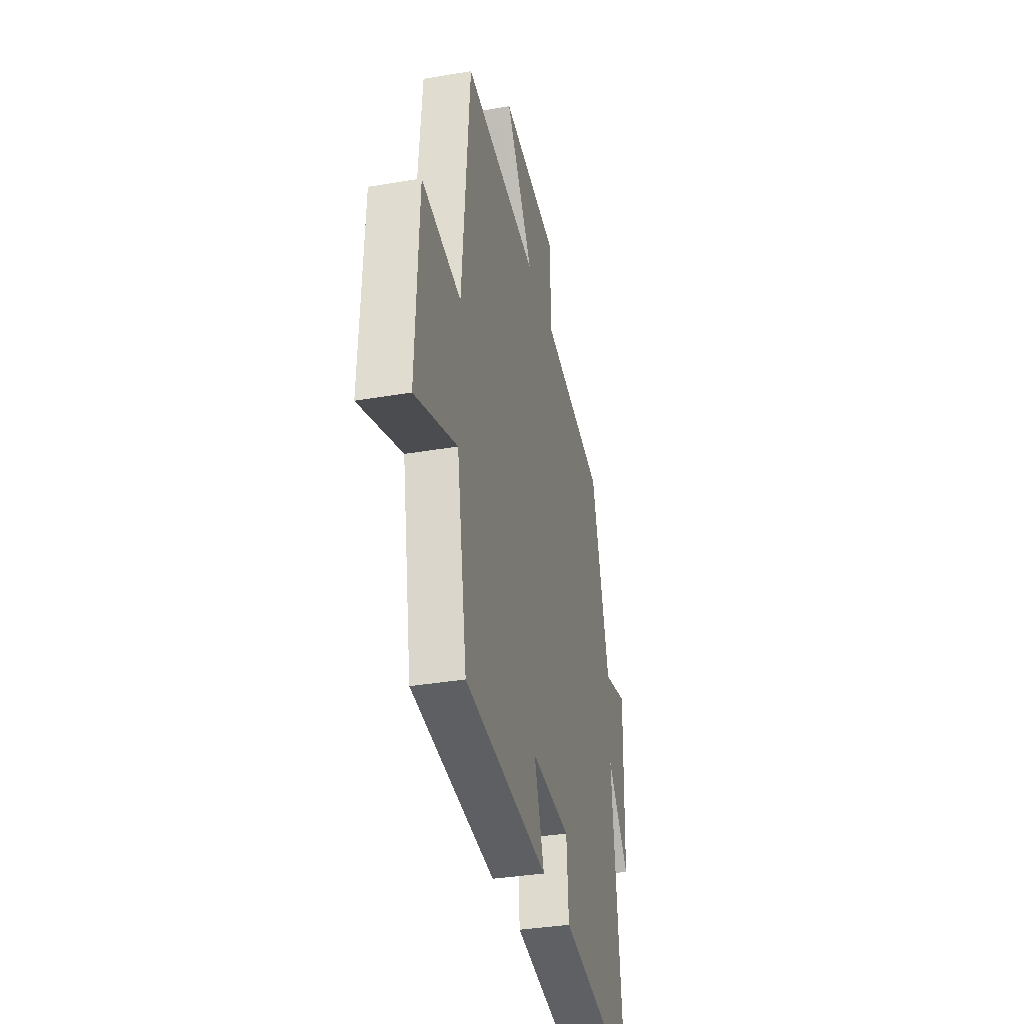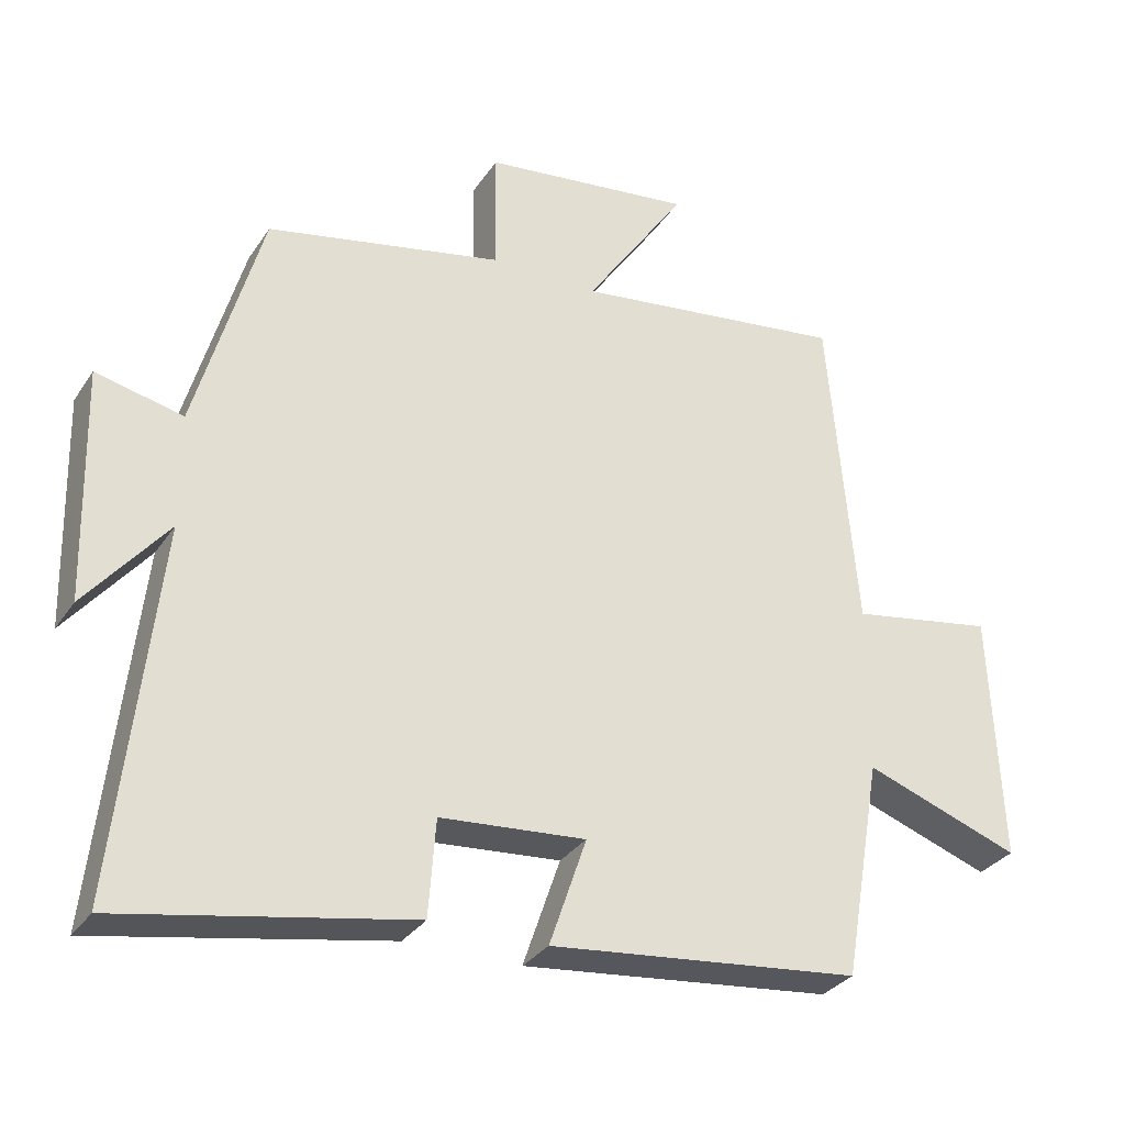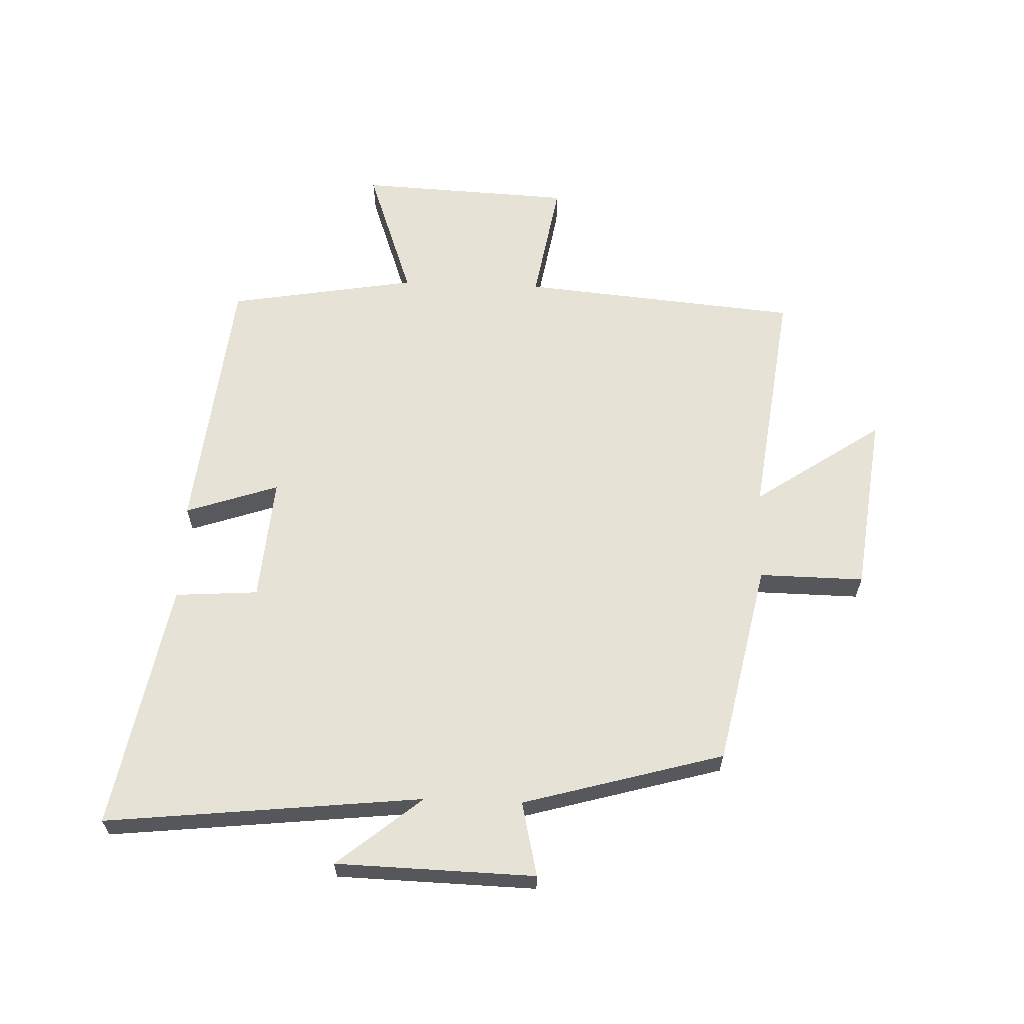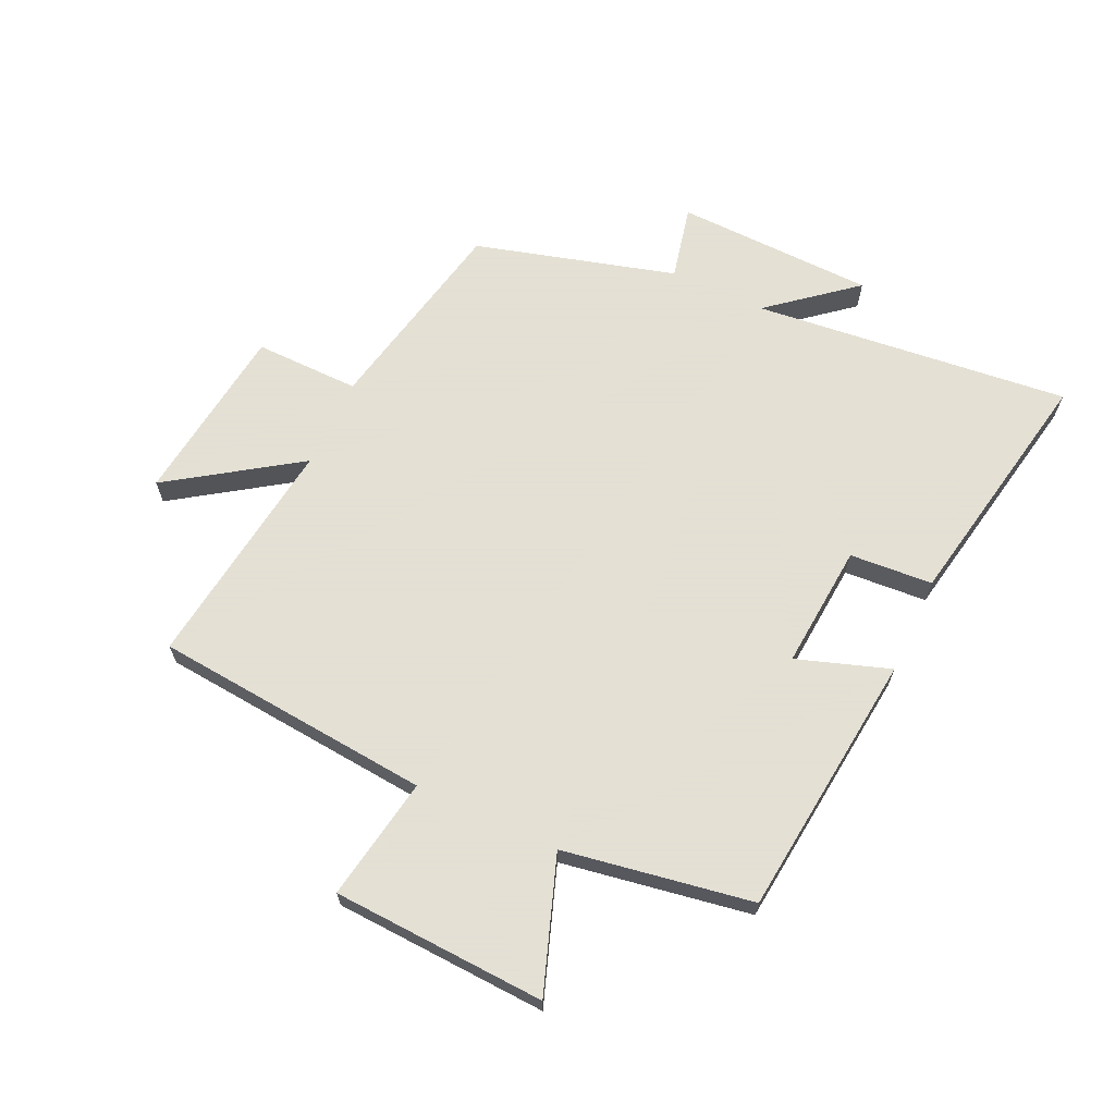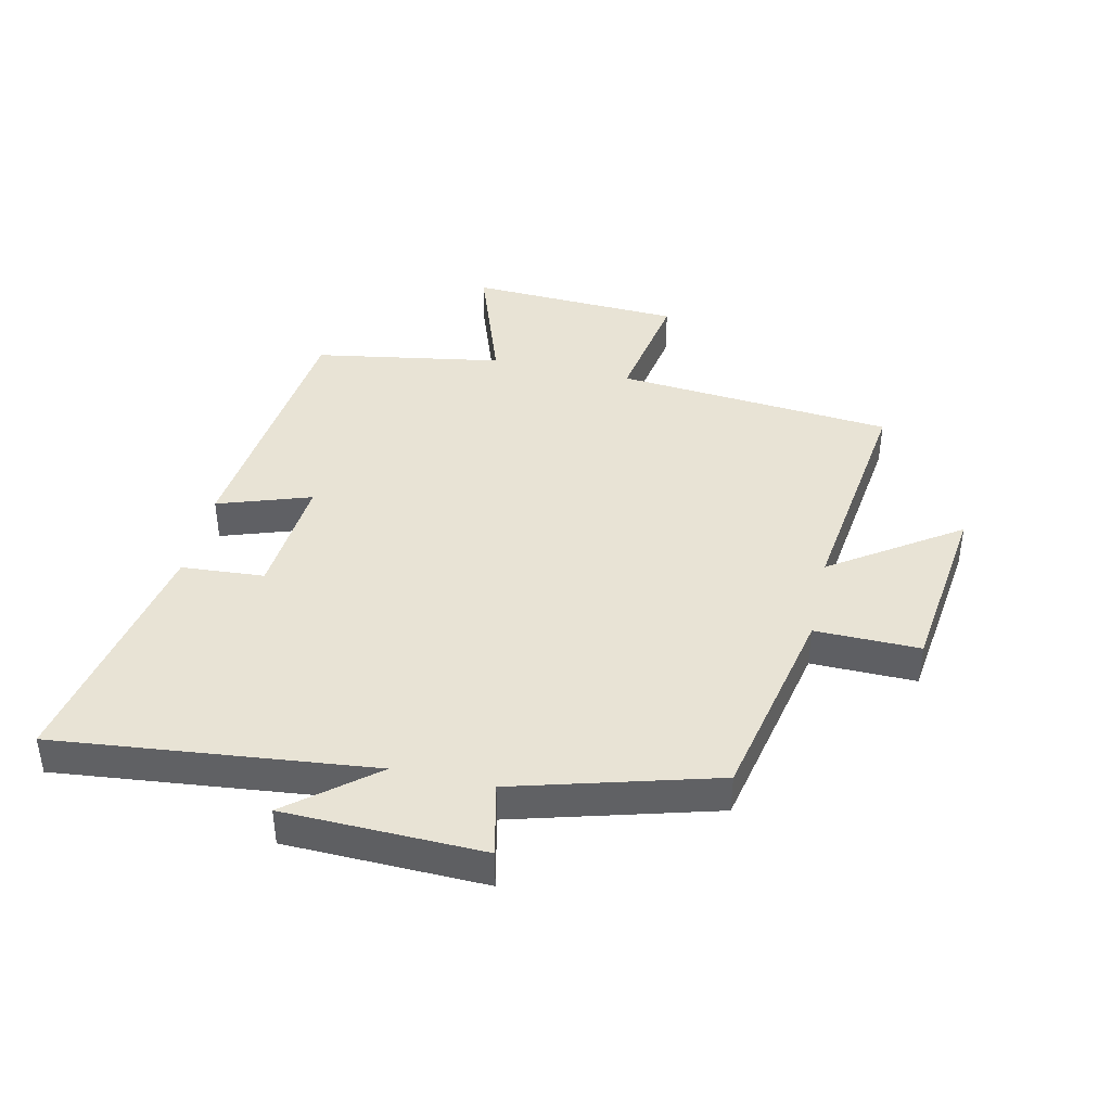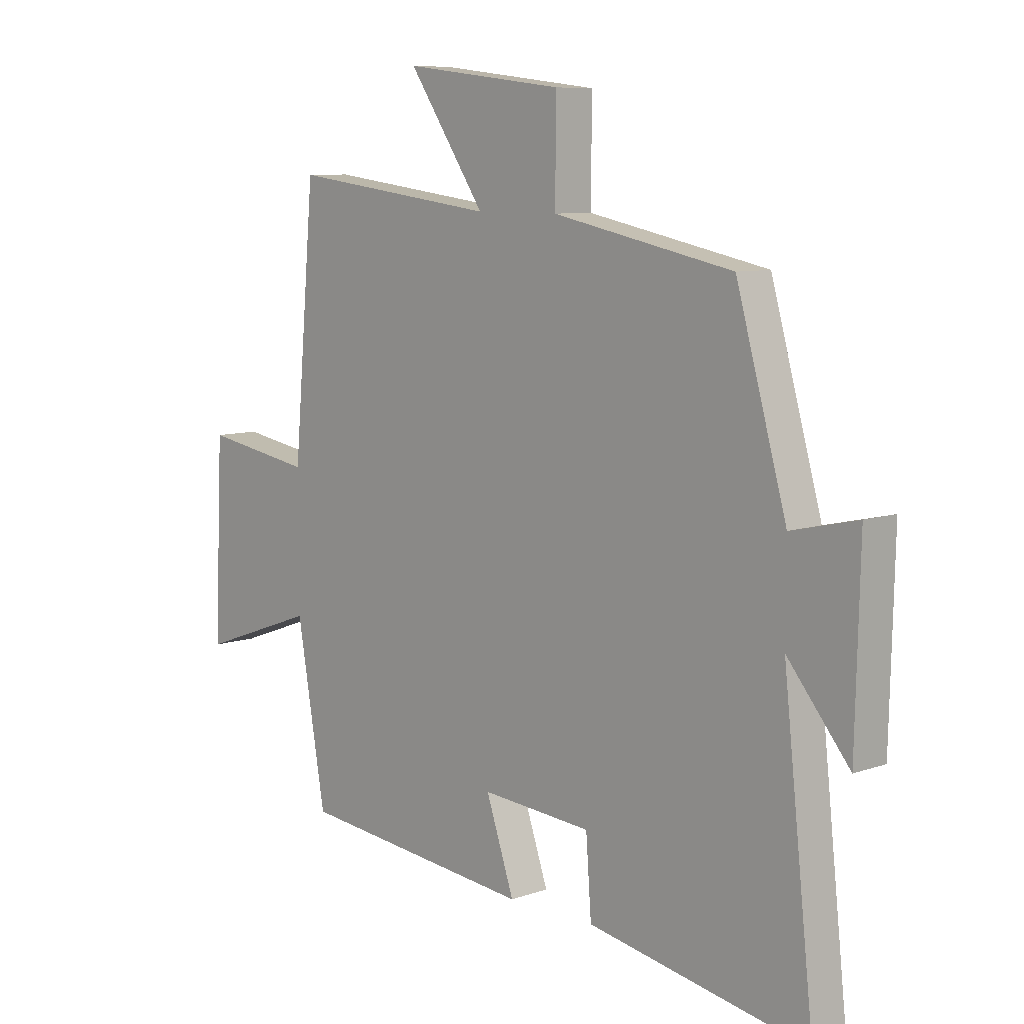
<metadata>
{"format":"obj","ext":"obj","renderer":"f3d","projection":"perspective","resolution":1024,"background":"white","views":[{"elev":-34.8,"azim":103.0,"up":"+Z"},{"elev":-31.2,"azim":-27.9,"up":"+Z"},{"elev":62.9,"azim":-87.8,"up":"+Y"},{"elev":66.2,"azim":115.1,"up":"+Y"},{"elev":41.2,"azim":-77.2,"up":"+Y"},{"elev":8.4,"azim":-133.6,"up":"+Z"}]}
</metadata>
<code>
v -0.557 0.07 -0.575
v -0.5 0.07 -0.056
v -0.614 0.07 -0.194
v -0.622 0.07 0.132
v -0.5 0.07 0.104
v -0.407 0.07 0.432
v -0.075 0.07 0.5
v -0.077 0.07 0.672
v 0.219 0.07 0.708
v 0.077 0.07 0.5
v 0.46 0.07 0.549
v 0.5 0.07 0.093
v 0.702 0.07 0.127
v 0.718 0.07 -0.223
v 0.5 0.07 -0.145
v 0.447 0.07 -0.454
v 0.011 0.07 -0.5
v 0.063 0.07 -0.348
v -0.141 0.07 -0.364
v -0.151 0.07 -0.5
v -0.557 0 -0.575
v -0.5 0 -0.056
v -0.614 0 -0.194
v -0.622 0 0.132
v -0.5 0 0.104
v -0.407 0 0.432
v -0.075 0 0.5
v -0.077 0 0.672
v 0.219 0 0.708
v 0.077 0 0.5
v 0.46 0 0.549
v 0.5 0 0.093
v 0.702 0 0.127
v 0.718 0 -0.223
v 0.5 0 -0.145
v 0.447 0 -0.454
v 0.011 0 -0.5
v 0.063 0 -0.348
v -0.141 0 -0.364
v -0.151 0 -0.5
f 19 20 1 2
f 18 19 2
f 15 16 17 18
f 15 18 2
f 12 13 14 15
f 12 15 2
f 11 12 2
f 10 11 2
f 7 8 9 10
f 7 10 2
f 6 7 2
f 5 6 2
f 2 3 4 5
f 22 21 40 39
f 22 39 38
f 38 37 36 35
f 22 38 35
f 35 34 33 32
f 22 35 32
f 22 32 31
f 22 31 30
f 30 29 28 27
f 22 30 27
f 22 27 26
f 22 26 25
f 25 24 23 22
f 1 21 22 2
f 2 22 23 3
f 3 23 24 4
f 4 24 25 5
f 5 25 26 6
f 6 26 27 7
f 7 27 28 8
f 8 28 29 9
f 9 29 30 10
f 10 30 31 11
f 11 31 32 12
f 12 32 33 13
f 13 33 34 14
f 14 34 35 15
f 15 35 36 16
f 16 36 37 17
f 17 37 38 18
f 18 38 39 19
f 19 39 40 20
f 20 40 21 1

</code>
